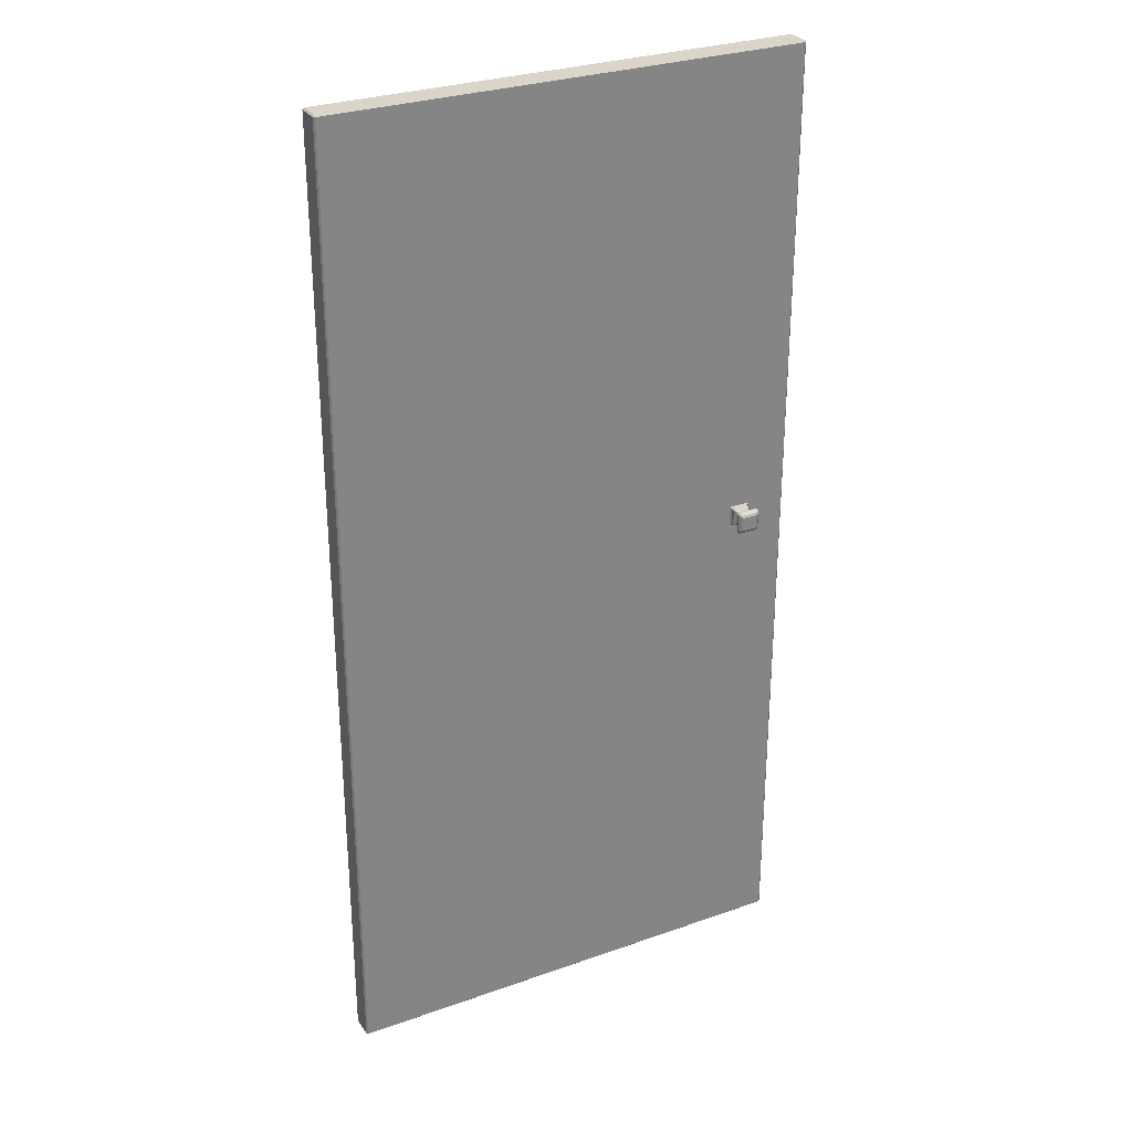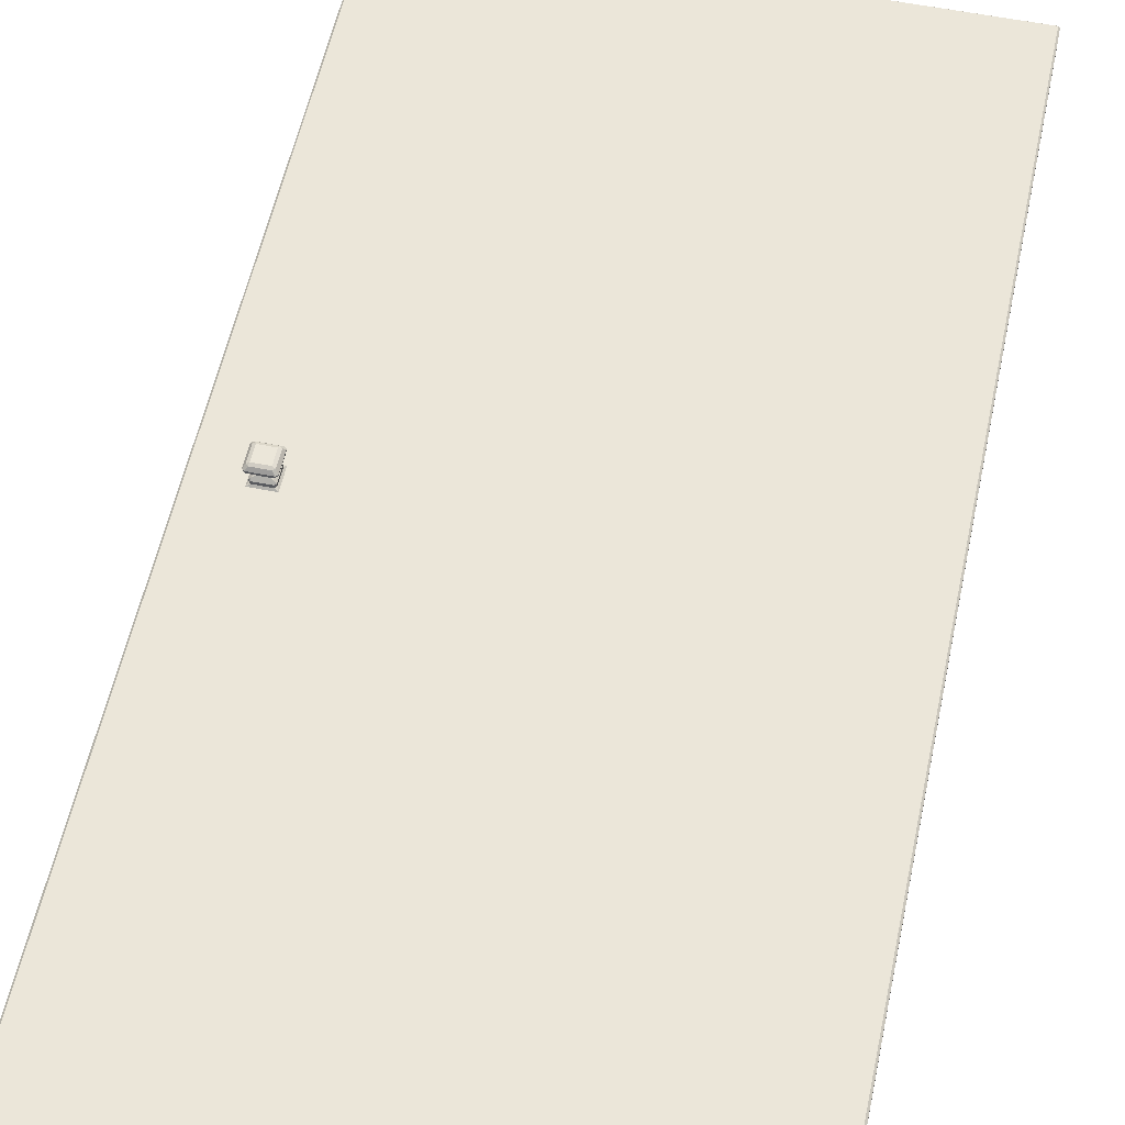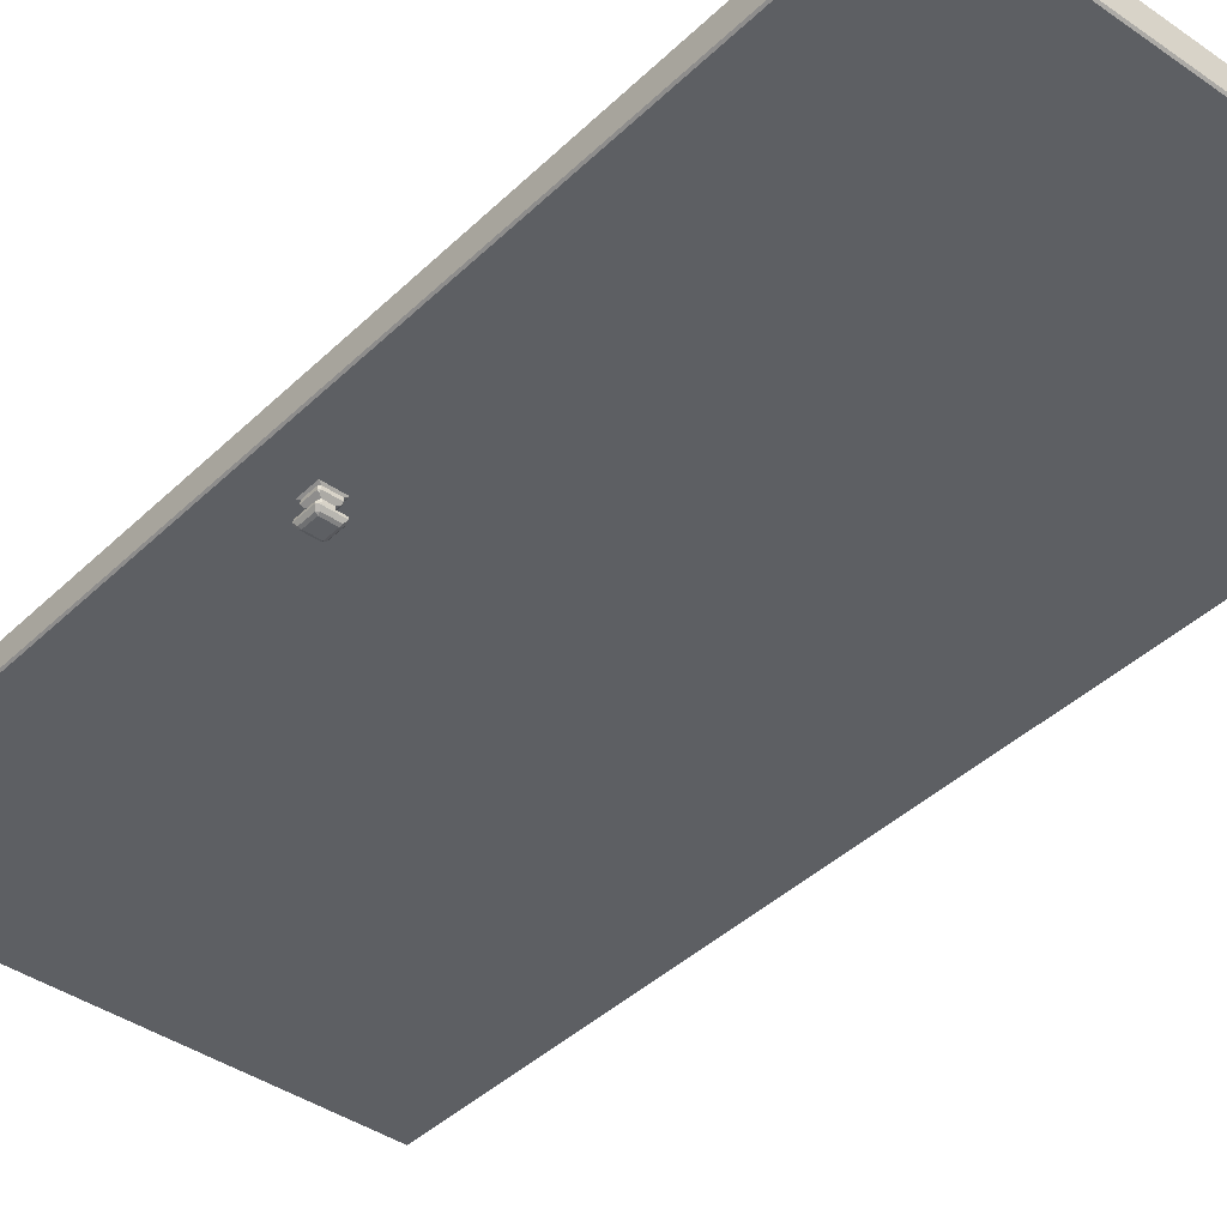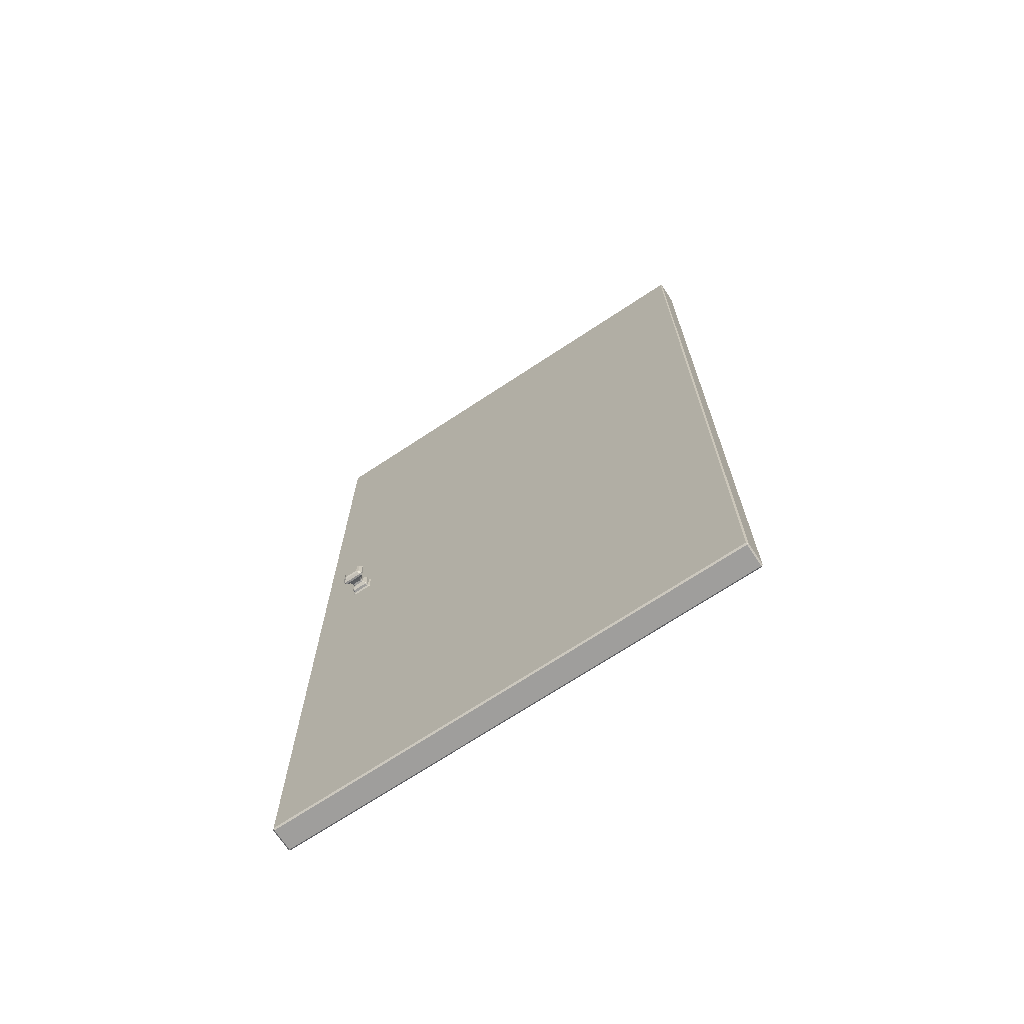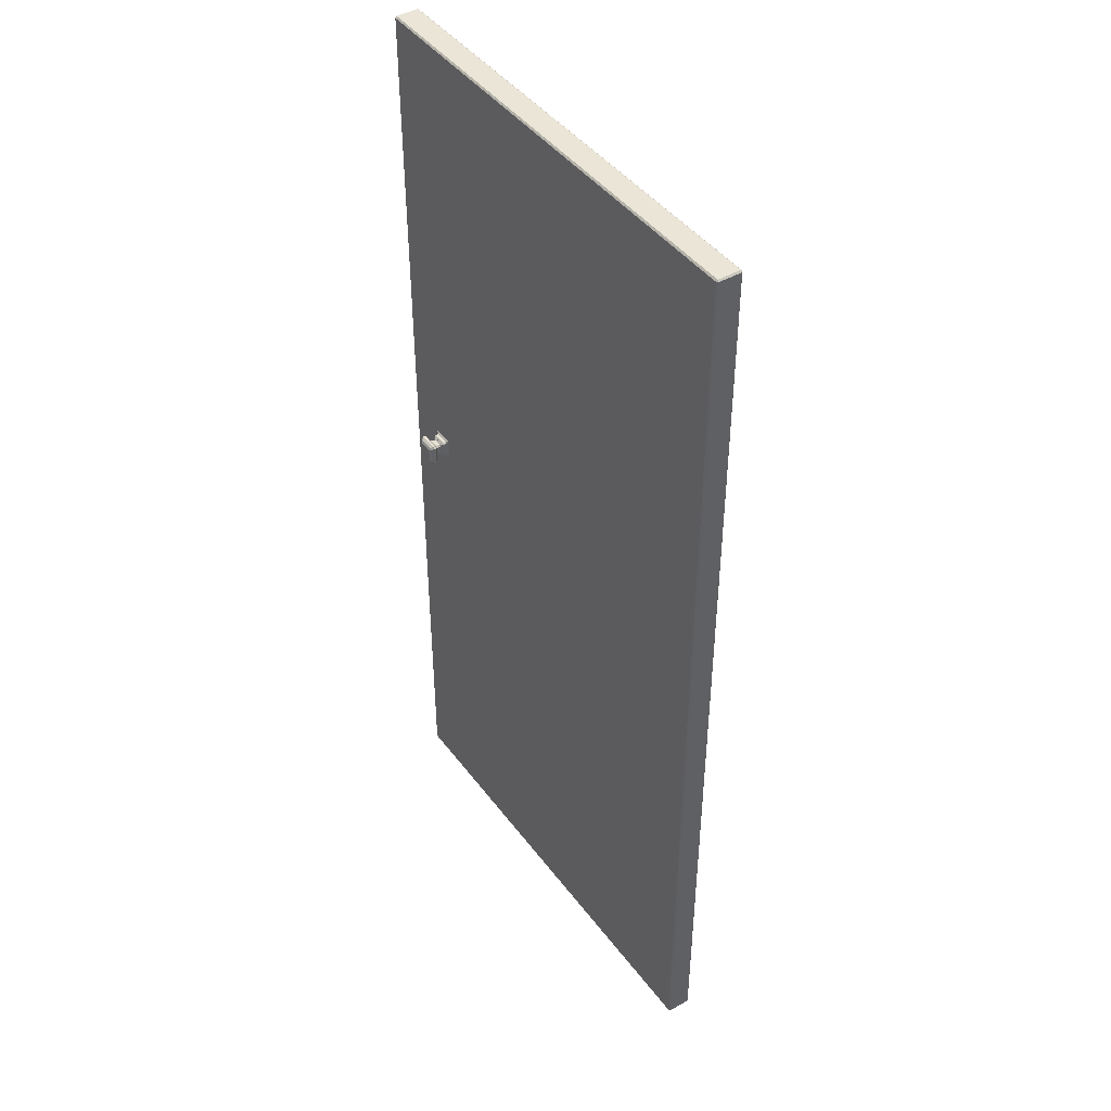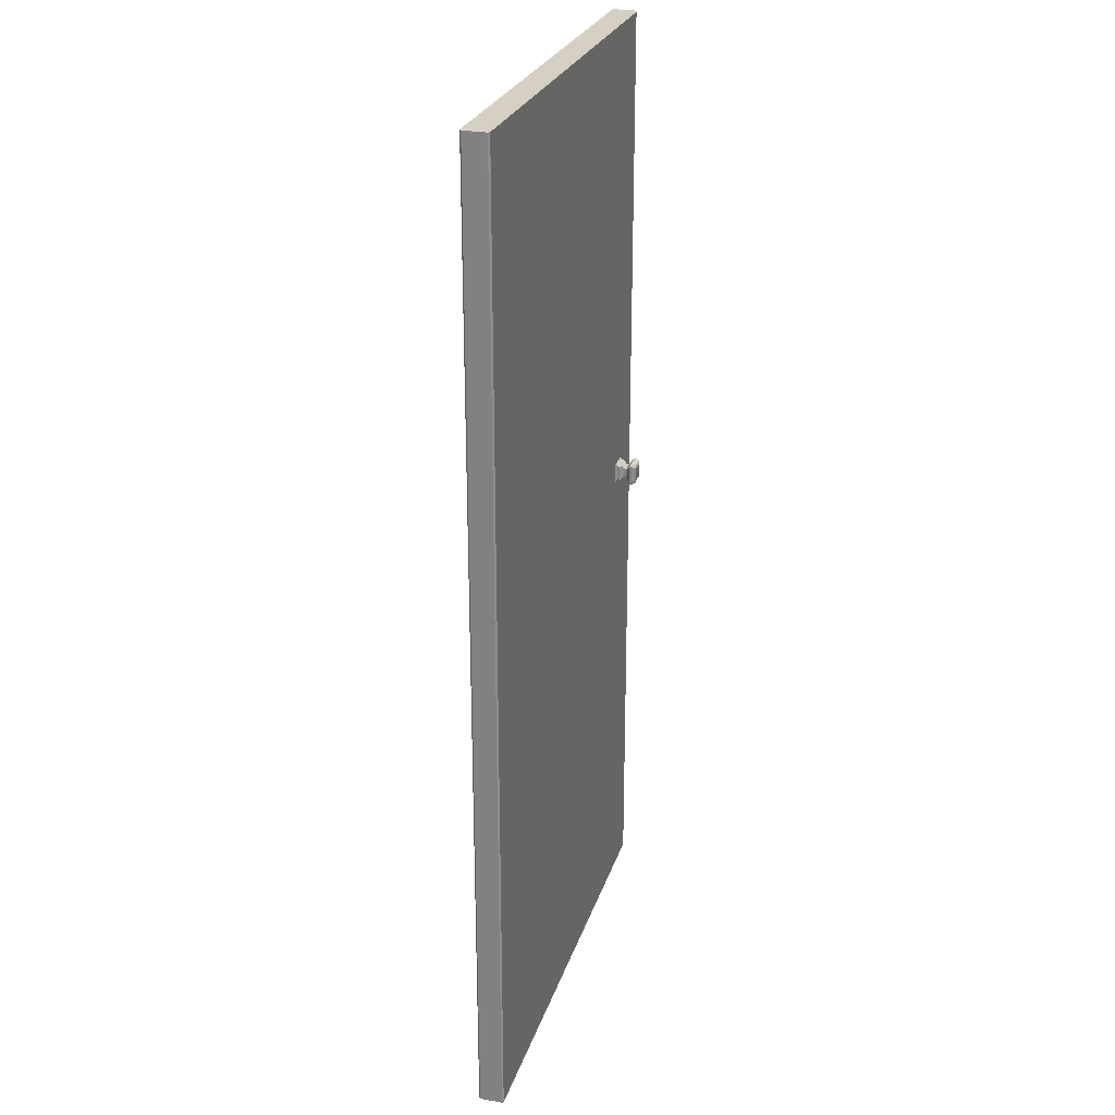
<metadata>
{"format":"obj","ext":"obj","renderer":"f3d","projection":"perspective","resolution":1024,"background":"white","views":[{"elev":29.3,"azim":152.4,"up":"+Y"},{"elev":55.6,"azim":11.9,"up":"+Z"},{"elev":-40.4,"azim":-40.5,"up":"+Z"},{"elev":-71.0,"azim":33.4,"up":"+Y"},{"elev":44.0,"azim":55.9,"up":"+Y"},{"elev":26.0,"azim":106.0,"up":"+Y"}]}
</metadata>
<code>
o porta
v -0.5199 0.1017 0.03182
v -0.5199 0.1017 -0.0332
v -0.5199 1.26 -0.0332
v -0.5199 1.333 -0.0332
v -0.5199 1.26 0.03182
v -0.5199 1.333 0.03182
v -0.4472 1.26 0.03182
v -0.4472 1.333 0.03182
v -0.4472 0.1017 0.03182
v -0.4472 0.1017 -0.0332
v -0.4472 1.26 -0.0332
v -0.4472 1.333 -0.0332
v 0.6035 2.5 0.02798
v 0.6035 2.496 0.03182
v 0.6073 2.496 0.02798
v 0.6035 2.5 -0.02935
v 0.6073 2.496 -0.02935
v 0.6035 2.496 -0.0332
v -0.6123 2.496 -0.02935
v -0.6085 2.5 -0.02935
v -0.6085 2.496 -0.0332
v -0.6123 2.496 0.02798
v -0.6085 2.496 0.03182
v -0.6085 2.5 0.02798
v -0.6123 0.009766 0.02798
v -0.6085 0.005922 0.02798
v -0.6085 0.009766 0.03182
v -0.6085 0.005922 -0.02935
v -0.6123 0.009766 -0.02935
v -0.6085 0.009766 -0.0332
v 0.6035 0.005922 0.02798
v 0.6073 0.009766 0.02798
v 0.6035 0.009766 0.03182
v 0.6035 0.005922 -0.02935
v 0.6035 0.009766 -0.0332
v 0.6073 0.009766 -0.02935
v 0.6035 0.1017 0.03182
v 0.6073 0.1017 0.02798
v 0.6073 0.1017 -0.02935
v 0.6035 0.1017 -0.0332
v -0.6123 0.1017 -0.02935
v -0.6085 0.1017 -0.0332
v -0.6085 0.1017 0.03182
v -0.6123 0.1017 0.02798
v -0.6123 1.26 -0.02935
v -0.6085 1.26 -0.0332
v -0.6085 1.333 -0.0332
v -0.6123 1.333 -0.02935
v -0.6085 1.26 0.03182
v -0.6123 1.26 0.02798
v -0.6123 1.333 0.02798
v -0.6085 1.333 0.03182
v 0.6073 1.333 -0.02935
v 0.6035 1.333 -0.0332
v 0.6035 1.26 -0.0332
v 0.6073 1.26 -0.02935
v 0.6035 1.333 0.03182
v 0.6073 1.333 0.02798
v 0.6073 1.26 0.02798
v 0.6035 1.26 0.03182
v -0.5199 0.005922 0.02798
v -0.5199 0.009766 0.03182
v -0.5199 2.496 0.03182
v -0.5199 2.5 0.02798
v -0.5199 2.5 -0.02935
v -0.5199 2.496 -0.0332
v -0.5199 0.009766 -0.0332
v -0.5199 0.005922 -0.02935
v -0.4472 0.005922 0.02798
v -0.4472 0.009766 0.03182
v -0.4472 2.496 0.03182
v -0.4472 2.5 0.02798
v -0.4472 2.5 -0.02935
v -0.4472 2.496 -0.0332
v -0.4472 0.009766 -0.0332
v -0.4472 0.005922 -0.02935
v -0.5064 1.277 0.03567
v -0.5102 1.27 0.03182
v -0.5025 1.273 0.03567
v -0.5064 1.316 0.03567
v -0.5025 1.319 0.03567
v -0.5102 1.323 0.03182
v -0.4646 1.319 0.03567
v -0.4607 1.316 0.03567
v -0.4569 1.323 0.03182
v -0.4646 1.273 0.03567
v -0.4569 1.27 0.03182
v -0.4607 1.277 0.03567
v -0.5025 1.273 -0.03704
v -0.5102 1.27 -0.0332
v -0.5064 1.277 -0.03704
v -0.4646 1.273 -0.03704
v -0.4607 1.277 -0.03704
v -0.4569 1.27 -0.0332
v -0.4607 1.316 -0.03704
v -0.4646 1.319 -0.03704
v -0.4569 1.323 -0.0332
v -0.5064 1.316 -0.03704
v -0.5102 1.323 -0.0332
v -0.5025 1.319 -0.03704
v -0.5026 1.316 0.04676
v -0.5025 1.319 0.04292
v -0.5064 1.316 0.04292
v -0.5064 1.277 0.04292
v -0.5025 1.273 0.04292
v -0.5026 1.277 0.04676
v -0.4646 1.273 0.04292
v -0.4607 1.277 0.04292
v -0.4646 1.277 0.04676
v -0.4646 1.316 0.04676
v -0.4607 1.316 0.04292
v -0.4646 1.319 0.04292
v -0.4646 1.277 -0.04813
v -0.4607 1.277 -0.04429
v -0.4646 1.273 -0.04429
v -0.5025 1.273 -0.04429
v -0.5064 1.277 -0.04429
v -0.5026 1.277 -0.04813
v -0.5064 1.316 -0.04429
v -0.5025 1.319 -0.04429
v -0.5026 1.316 -0.04813
v -0.4646 1.316 -0.04813
v -0.4646 1.319 -0.04429
v -0.4607 1.316 -0.04429
v -0.4987 1.285 0.05061
v -0.5025 1.277 0.04676
v -0.4949 1.281 0.05061
v -0.4987 1.308 0.05061
v -0.4949 1.312 0.05061
v -0.5025 1.315 0.04676
v -0.4723 1.312 0.05061
v -0.4684 1.308 0.05061
v -0.4646 1.315 0.04676
v -0.4723 1.281 0.05061
v -0.4646 1.277 0.04676
v -0.4684 1.285 0.05061
v -0.4949 1.281 -0.05198
v -0.5025 1.277 -0.04813
v -0.4987 1.285 -0.05198
v -0.4723 1.281 -0.05198
v -0.4684 1.285 -0.05198
v -0.4646 1.277 -0.04813
v -0.4684 1.308 -0.05198
v -0.4723 1.312 -0.05198
v -0.4646 1.315 -0.04813
v -0.4987 1.308 -0.05198
v -0.5025 1.315 -0.04813
v -0.4949 1.312 -0.05198
v -0.5017 1.31 0.0629
v -0.4968 1.315 0.06288
v -0.4949 1.312 0.05665
v -0.4987 1.308 0.05665
v -0.5017 1.283 0.0629
v -0.4987 1.285 0.05665
v -0.4949 1.281 0.05665
v -0.4968 1.278 0.06288
v -0.4703 1.278 0.06288
v -0.4723 1.281 0.05665
v -0.4684 1.285 0.05665
v -0.4654 1.283 0.0629
v -0.4703 1.315 0.06288
v -0.4654 1.31 0.0629
v -0.4684 1.308 0.05665
v -0.4723 1.312 0.05665
v -0.4703 1.278 -0.06426
v -0.4654 1.283 -0.06427
v -0.4684 1.285 -0.05802
v -0.4723 1.281 -0.05802
v -0.4968 1.278 -0.06426
v -0.4949 1.281 -0.05802
v -0.4987 1.285 -0.05802
v -0.5017 1.283 -0.06427
v -0.5017 1.31 -0.06427
v -0.4987 1.308 -0.05802
v -0.4949 1.312 -0.05802
v -0.4968 1.315 -0.06426
v -0.4654 1.31 -0.06427
v -0.4703 1.315 -0.06426
v -0.4723 1.312 -0.05802
v -0.4684 1.308 -0.05802
v -0.5075 1.316 0.08379
v -0.5014 1.314 0.08686
v -0.5031 1.321 0.0838
v -0.5075 1.277 0.08379
v -0.5031 1.272 0.0838
v -0.5014 1.278 0.08686
v -0.4641 1.272 0.0838
v -0.4596 1.277 0.08379
v -0.4657 1.278 0.08686
v -0.4641 1.321 0.0838
v -0.4657 1.314 0.08686
v -0.4596 1.316 0.08379
v -0.4641 1.272 -0.08517
v -0.4657 1.278 -0.08823
v -0.4596 1.277 -0.08516
v -0.5031 1.272 -0.08517
v -0.5075 1.277 -0.08516
v -0.5014 1.278 -0.08823
v -0.5075 1.316 -0.08516
v -0.5031 1.321 -0.08517
v -0.5014 1.314 -0.08823
v -0.4596 1.316 -0.08516
v -0.4657 1.314 -0.08823
v -0.4641 1.321 -0.08517
v -0.4543 1.321 -0.07812
v -0.4587 1.326 -0.07811
v -0.4598 1.325 -0.07266
v -0.455 1.32 -0.07265
v -0.4598 1.268 -0.07266
v -0.4587 1.267 -0.07811
v -0.4543 1.271 -0.07812
v -0.455 1.272 -0.07265
v -0.5073 1.268 -0.07266
v -0.5122 1.272 -0.07265
v -0.5129 1.271 -0.07812
v -0.5084 1.267 -0.07811
v -0.5084 1.326 -0.07811
v -0.5129 1.321 -0.07812
v -0.5122 1.32 -0.07265
v -0.5073 1.325 -0.07266
v -0.4587 1.326 0.07674
v -0.4543 1.321 0.07675
v -0.455 1.32 0.07127
v -0.4598 1.325 0.07128
v -0.5073 1.325 0.07128
v -0.5122 1.32 0.07127
v -0.5129 1.321 0.07675
v -0.5084 1.326 0.07674
v -0.5122 1.272 0.07127
v -0.5073 1.268 0.07128
v -0.5084 1.267 0.07674
v -0.5129 1.271 0.07675
v -0.4543 1.271 0.07675
v -0.4587 1.267 0.07674
v -0.4598 1.268 0.07128
v -0.455 1.272 0.07127
f 52 6 63 23
f 2 67 30 42
f 40 35 75 10
f 70 33 37 9
f 12 74 18 54
f 8 57 14 71
f 69 76 34 31
f 32 36 39 38
f 47 21 66 4
f 48 51 22 19
f 41 44 50 45
f 7 60 57 8
f 9 37 60 7
f 11 12 54 55
f 10 11 55 40
f 61 68 76 69
f 42 46 3 2
f 49 5 6 52
f 56 53 58 59
f 46 47 4 3
f 45 50 51 48
f 43 1 5 49
f 4 66 74 12
f 65 20 24 64
f 77 104 103 80
f 41 29 25 44
f 26 28 68 61
f 27 62 1 43
f 39 56 59 38
f 53 17 15 58
f 106 126 130 101
f 1 9 7 5
f 84 111 108 88
f 2 3 11 10
f 10 75 67 2
f 6 8 71 63
f 73 65 64 72
f 62 70 9 1
f 86 107 105 79
f 81 102 112 83
f 89 116 115 92
f 6 82 85 8
f 98 119 117 91
f 12 97 99 4
f 96 123 120 100
f 93 114 124 95
f 153 229 226 149
f 132 163 159 136
f 5 78 82 6
f 4 99 90 3
f 8 85 87 7
f 7 87 78 5
f 11 94 97 12
f 3 90 94 11
f 101 130 133 110
f 109 135 126 106
f 118 138 142 113
f 110 133 135 109
f 113 142 145 122
f 121 147 138 118
f 125 154 152 128
f 122 145 147 121
f 218 199 197 215
f 216 196 193 210
f 134 158 155 127
f 141 167 180 143
f 137 170 168 140
f 129 151 164 131
f 144 179 175 148
f 146 174 171 139
f 228 183 190 221
f 211 195 202 205
f 234 187 185 231
f 186 189 191 182
f 206 204 200 217
f 198 201 203 194
f 222 192 188 233
f 178 207 220 176
f 232 184 181 227
f 173 219 214 172
f 166 212 208 177
f 162 223 236 160
f 169 213 209 165
f 150 225 224 161
f 157 235 230 156
f 13 14 15
f 16 17 18
f 19 20 21
f 22 23 24
f 25 26 27
f 28 29 30
f 31 32 33
f 34 35 36
f 77 78 79
f 80 81 82
f 83 84 85
f 86 87 88
f 89 90 91
f 92 93 94
f 95 96 97
f 98 99 100
f 101 102 103
f 104 105 106
f 107 108 109
f 110 111 112
f 113 114 115
f 116 117 118
f 119 120 121
f 122 123 124
f 125 126 127
f 128 129 130
f 131 132 133
f 134 135 136
f 137 138 139
f 140 141 142
f 143 144 145
f 146 147 148
f 149 150 151 152
f 153 154 155 156
f 157 158 159 160
f 161 162 163 164
f 165 166 167 168
f 169 170 171 172
f 173 174 175 176
f 177 178 179 180
f 181 182 183
f 184 185 186
f 187 188 189
f 190 191 192
f 193 194 195
f 196 197 198
f 199 200 201
f 202 203 204
f 205 206 207 208
f 209 210 211 212
f 213 214 215 216
f 217 218 219 220
f 221 222 223 224
f 225 226 227 228
f 229 230 231 232
f 233 234 235 236
f 25 29 28 26
f 36 32 31 34
f 62 27 26 61
f 48 19 21 47
f 52 23 22 51
f 56 39 40 55
f 60 37 38 59
f 64 24 23 63
f 66 21 20 65
f 39 36 35 40
f 37 33 32 38
f 29 41 42 30
f 27 43 44 25
f 68 28 30 67
f 15 17 16 13
f 24 20 19 22
f 41 45 46 42
f 45 48 47 46
f 43 49 50 44
f 49 52 51 50
f 17 53 54 18
f 53 56 55 54
f 14 57 58 15
f 57 60 59 58
f 70 62 61 69
f 72 64 63 71
f 74 66 65 73
f 76 68 67 75
f 33 70 69 31
f 13 72 71 14
f 18 74 73 16
f 34 76 75 35
f 82 78 77 80
f 78 87 86 79
f 81 83 85 82
f 84 88 87 85
f 94 90 89 92
f 90 99 98 91
f 93 95 97 94
f 96 100 99 97
f 103 104 106 101
f 105 107 109 106
f 101 110 112 102
f 110 109 108 111
f 115 116 118 113
f 117 119 121 118
f 113 122 124 114
f 122 121 120 123
f 83 112 111 84
f 102 81 80 103
f 100 120 119 98
f 123 96 95 124
f 104 77 79 105
f 91 117 116 89
f 88 108 107 86
f 114 93 92 115
f 130 126 125 128
f 126 135 134 127
f 129 131 133 130
f 132 136 135 133
f 142 138 137 140
f 138 147 146 139
f 141 143 145 142
f 144 148 147 145
f 152 154 153 149
f 155 158 157 156
f 150 161 164 151
f 162 160 159 163
f 168 170 169 165
f 171 174 173 172
f 166 177 180 167
f 178 176 175 179
f 131 164 163 132
f 151 129 128 152
f 148 175 174 146
f 179 144 143 180
f 154 125 127 155
f 139 171 170 137
f 136 159 158 134
f 167 141 140 168
f 181 184 186 182
f 185 187 189 186
f 182 191 190 183
f 191 189 188 192
f 193 196 198 194
f 197 199 201 198
f 194 203 202 195
f 203 201 200 204
f 205 202 204 206
f 212 166 165 209
f 213 169 172 214
f 221 190 192 222
f 225 150 149 226
f 229 153 156 230
f 217 200 199 218
f 233 188 187 234
f 177 208 207 178
f 195 211 210 193
f 196 216 215 197
f 176 220 219 173
f 214 219 218 215
f 220 207 206 217
f 208 212 211 205
f 209 213 216 210
f 161 224 223 162
f 183 228 227 181
f 184 232 231 185
f 160 236 235 157
f 230 235 234 231
f 236 223 222 233
f 226 229 232 227
f 224 225 228 221
f 16 73 72 13

</code>
